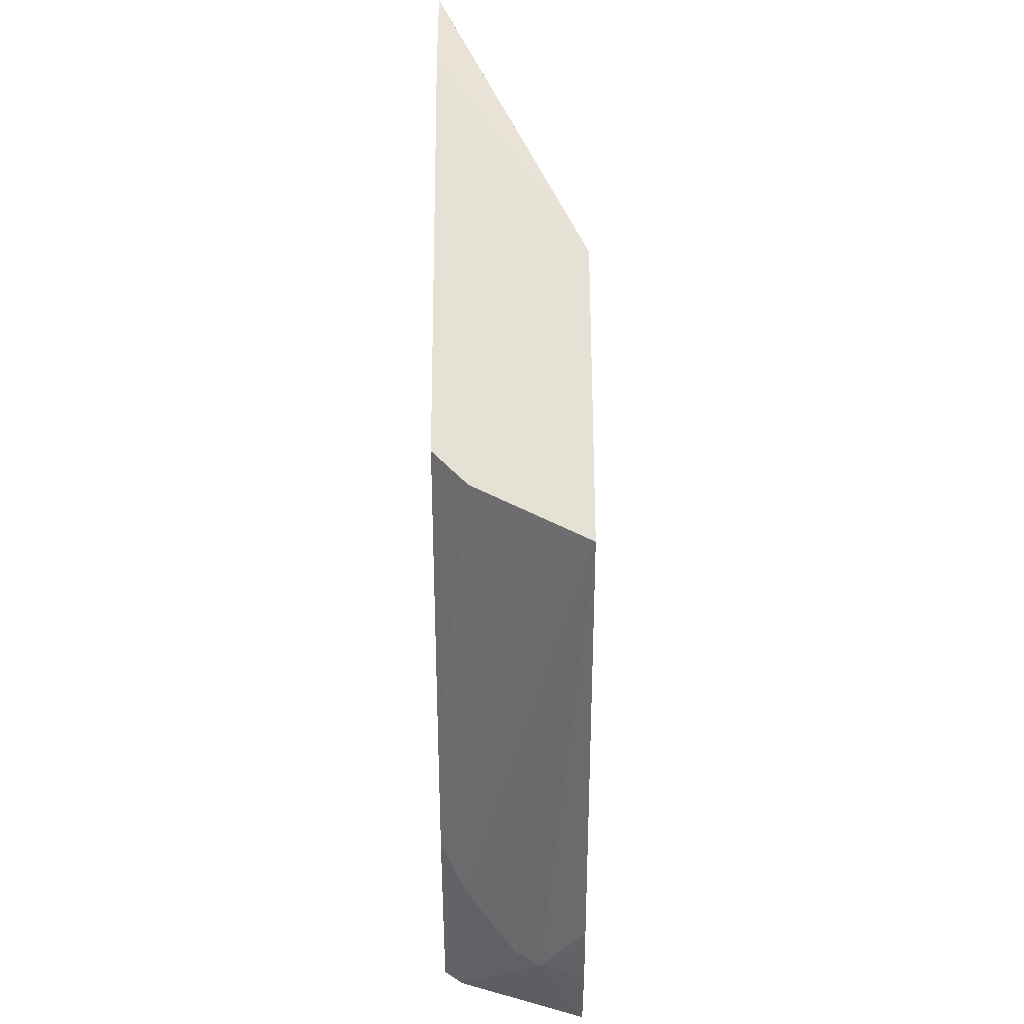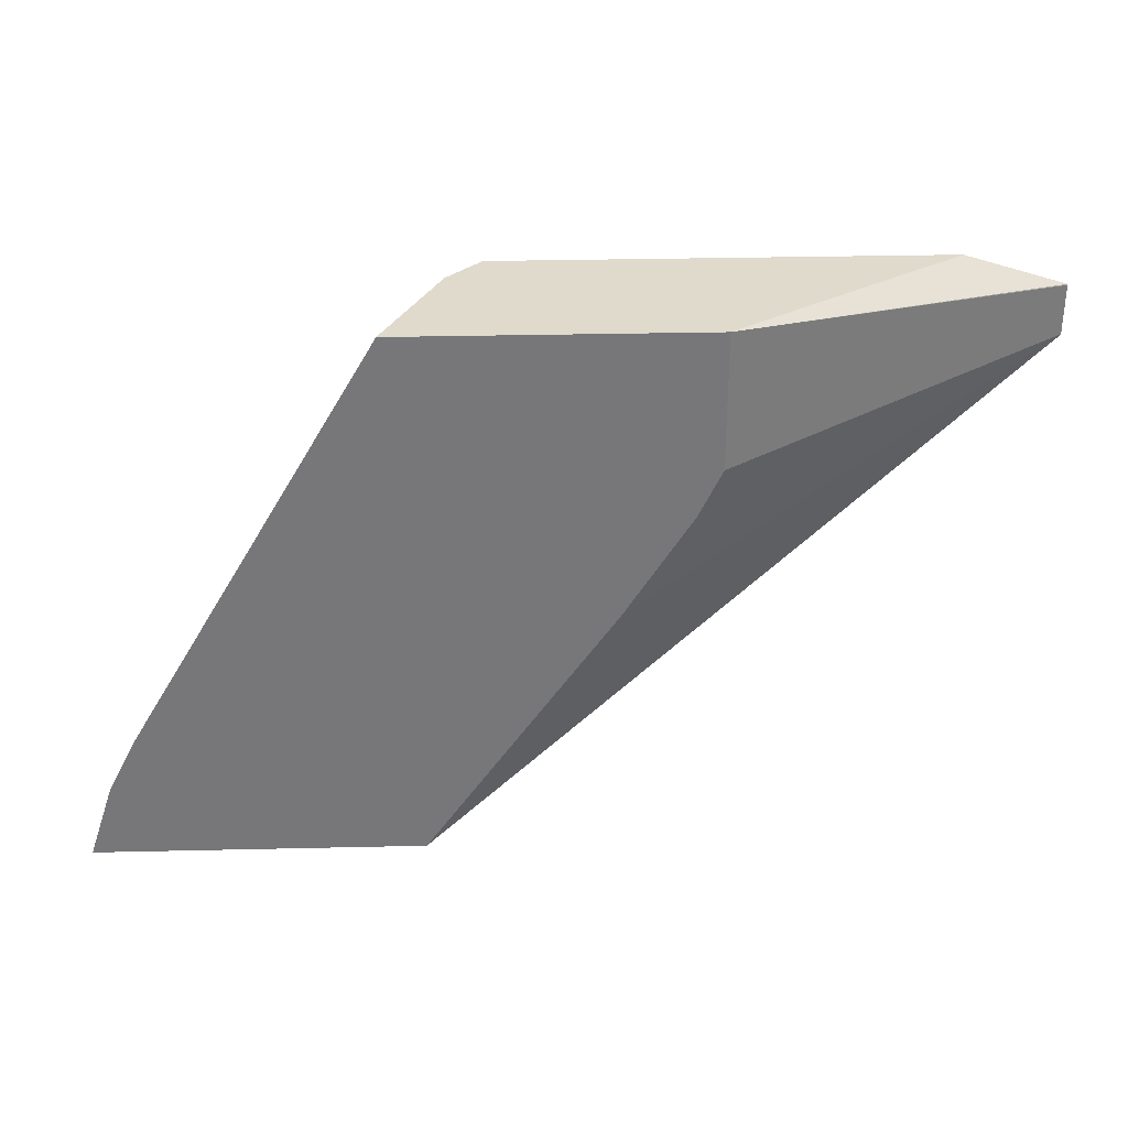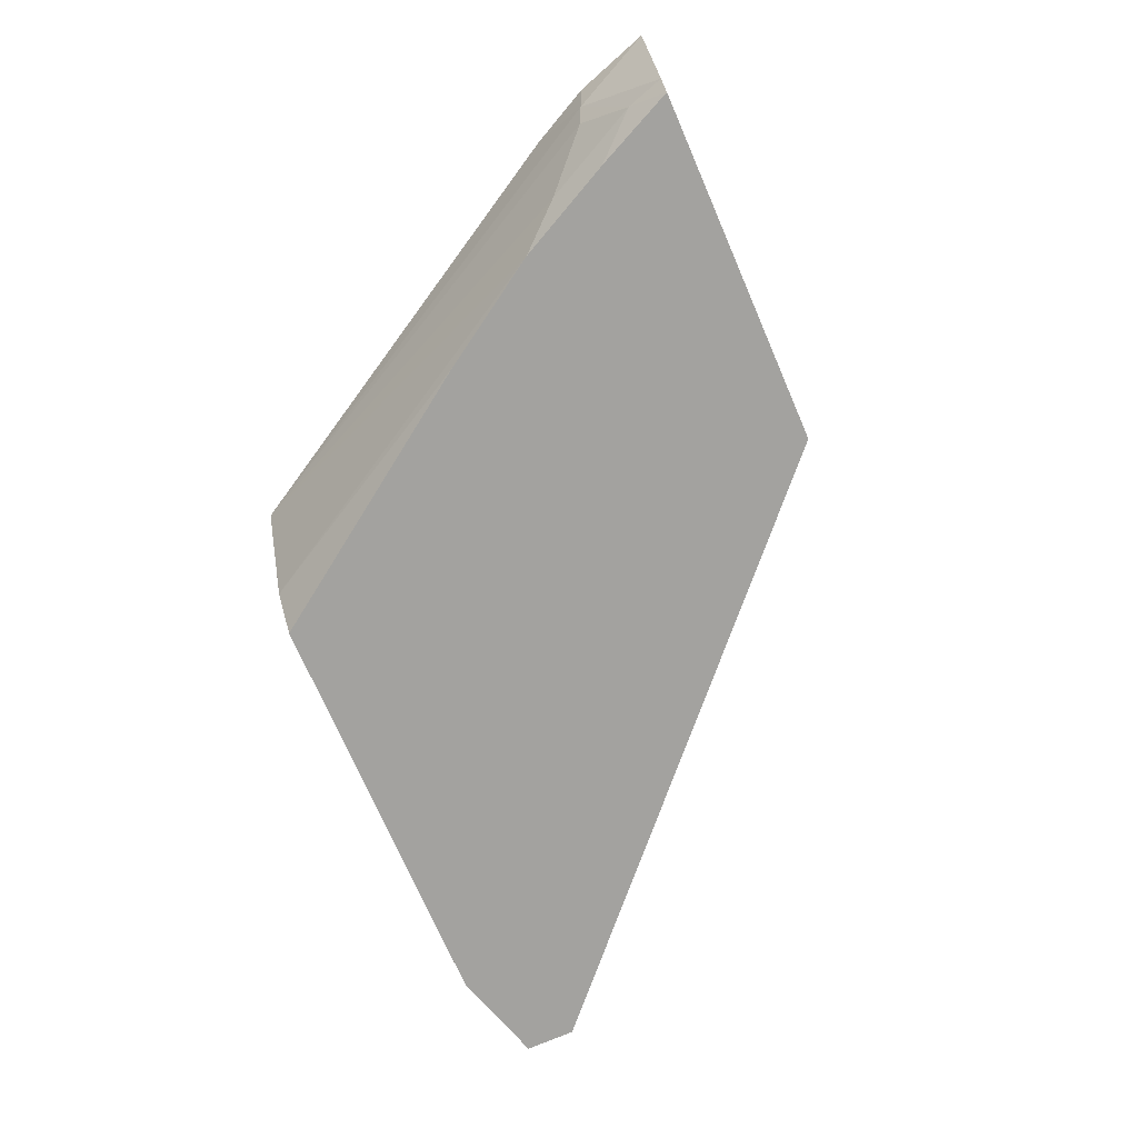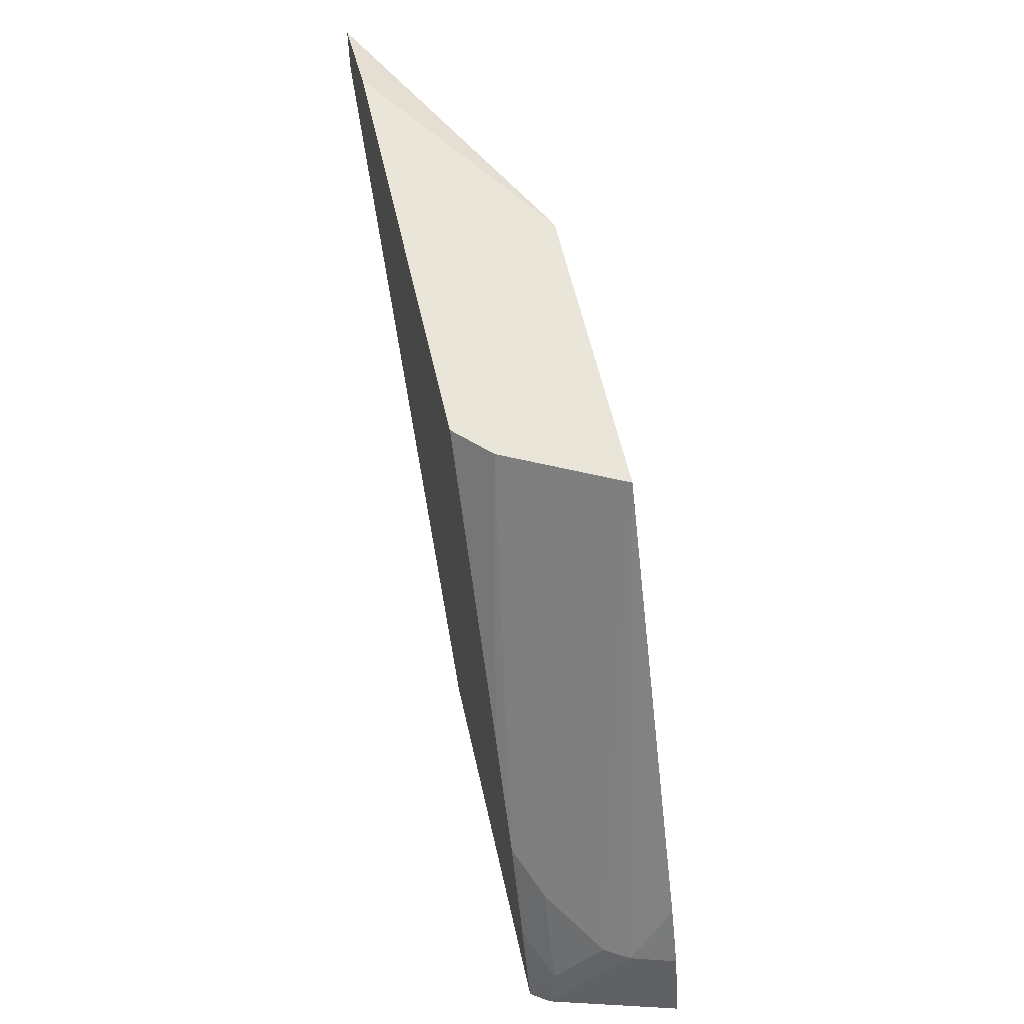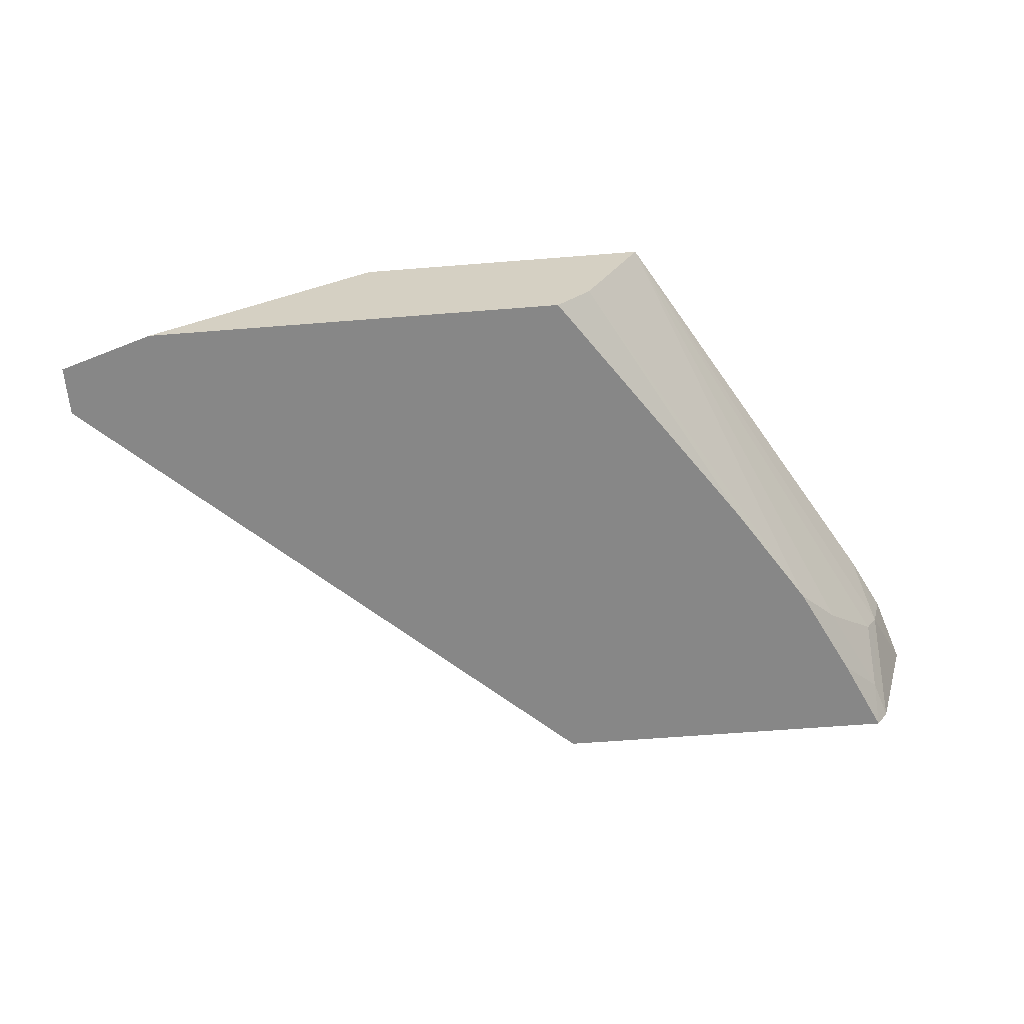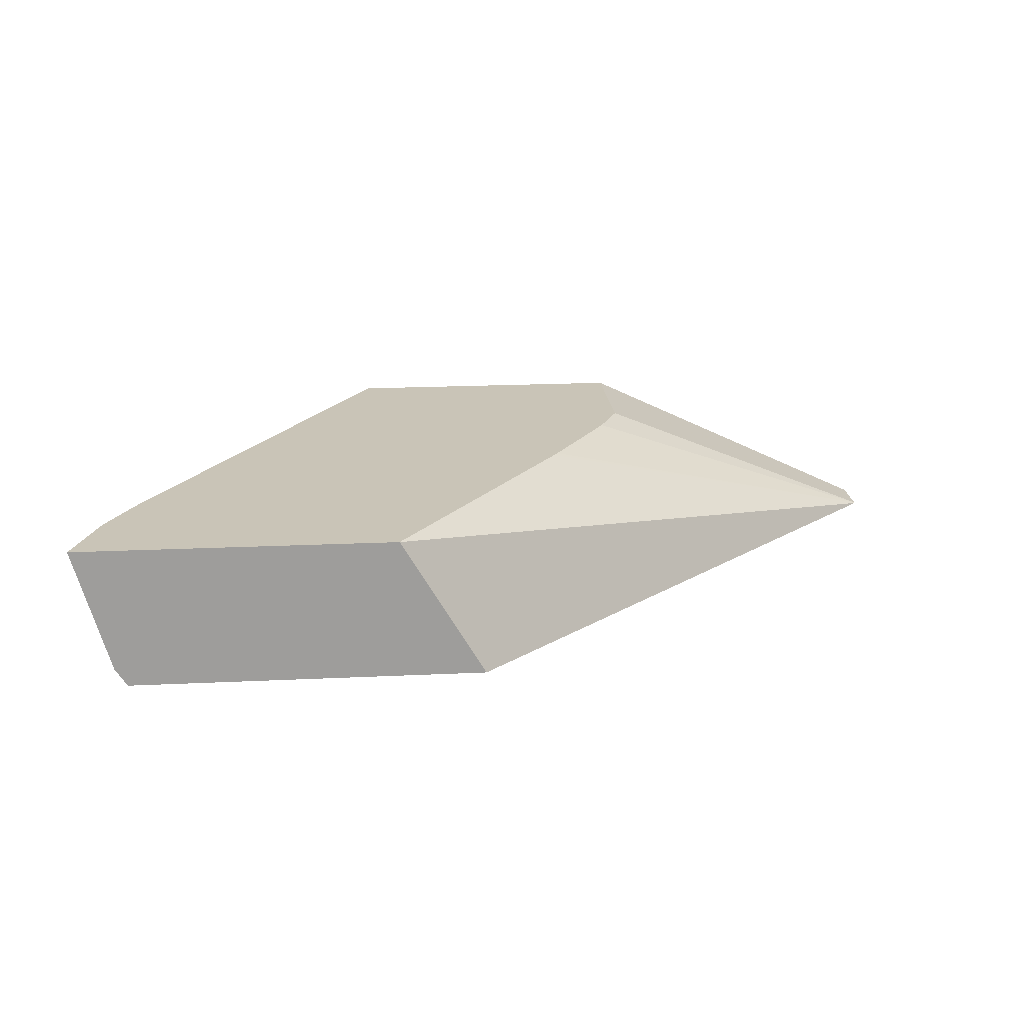
<metadata>
{"format":"obj","ext":"obj","renderer":"f3d","projection":"perspective","resolution":1024,"background":"white","views":[{"elev":64.7,"azim":-90.2,"up":"+Y"},{"elev":33.0,"azim":-1.8,"up":"+Y"},{"elev":-72.6,"azim":-66.6,"up":"+Z"},{"elev":58.4,"azim":-102.6,"up":"+Y"},{"elev":-62.4,"azim":-175.4,"up":"+Z"},{"elev":19.9,"azim":-5.0,"up":"+Z"}]}
</metadata>
<code>
v -0.06965 0.5884 -0.2833
v -0.2284 0.5884 -0.18
v 0.0001192 0.5667 -0.2833
v -0.377 0.5884 -0.2833
v -0.2284 0.4922 -0.18
v 0.0001192 0.5661 -0.283
v 0.0001192 0.5662 -0.2831
v -0.4406 0.5884 -0.18
v 0.0001192 0.5302 -0.2833
v -0.507 0.4009 -0.2833
v -0.4009 0.5884 -0.2594
v -0.2446 0.4584 -0.18
v 0.0001192 0.5307 -0.283
v -0.4357 0.5884 -0.1899
v -0.5571 0.3229 -0.2833
v -0.5572 0.3229 -0.283
v -0.5838 0.2919 -0.2653
v -0.6191 0.2565 -0.23
v -0.628 0.2521 -0.2123
v -0.6129 0.2934 -0.18
v -0.3626 0.1941 -0.2833
v -0.4235 0.1941 -0.18
v -0.5071 0.4007 -0.2833
v -0.4022 0.5884 -0.257
v -0.2903 0.3855 -0.18
v -0.2935 0.3809 -0.18
v -0.418 0.5884 -0.2253
v -0.5925 0.2521 -0.2833
v -0.6191 0.2212 -0.2653
v -0.628 0.2167 -0.2476
v -0.6538 0.1941 -0.18
v -0.636 0.2481 -0.18
v -0.6252 0.2696 -0.18
v -0.6142 0.2912 -0.18
v -0.6193 0.1941 -0.2833
v -0.5926 0.2519 -0.2833
v -0.628 0.1941 -0.2702
f 15 28 17
f 14 27 15
f 13 26 22
f 13 25 26
f 12 25 13
f 11 15 24
f 9 13 22
f 10 23 11
f 9 22 21
f 8 19 20
f 8 18 19
f 8 17 18
f 15 17 16
f 8 16 17
f 11 23 15
f 15 27 24
f 21 22 31
f 17 29 18
f 8 15 16
f 30 37 31
f 29 37 30
f 29 35 37
f 29 36 35
f 28 36 29
f 21 37 35
f 21 31 37
f 19 29 30
f 19 34 20
f 19 33 34
f 19 32 33
f 19 31 32
f 19 30 31
f 18 29 19
f 17 28 29
f 8 14 15
f 3 6 13
f 4 10 11
f 1 27 14
f 1 24 27
f 1 11 24
f 1 4 11
f 1 10 4
f 1 15 23
f 1 14 8
f 1 28 15
f 1 35 36
f 1 21 35
f 1 9 21
f 1 3 9
f 1 2 3
f 5 12 13
f 1 36 28
f 1 8 2
f 1 23 10
f 2 13 6
f 2 5 13
f 3 13 9
f 3 7 6
f 2 12 5
f 2 25 12
f 2 22 26
f 2 31 22
f 2 26 25
f 2 33 32
f 2 34 33
f 2 20 34
f 2 8 20
f 2 7 3
f 2 6 7
f 2 32 31

</code>
